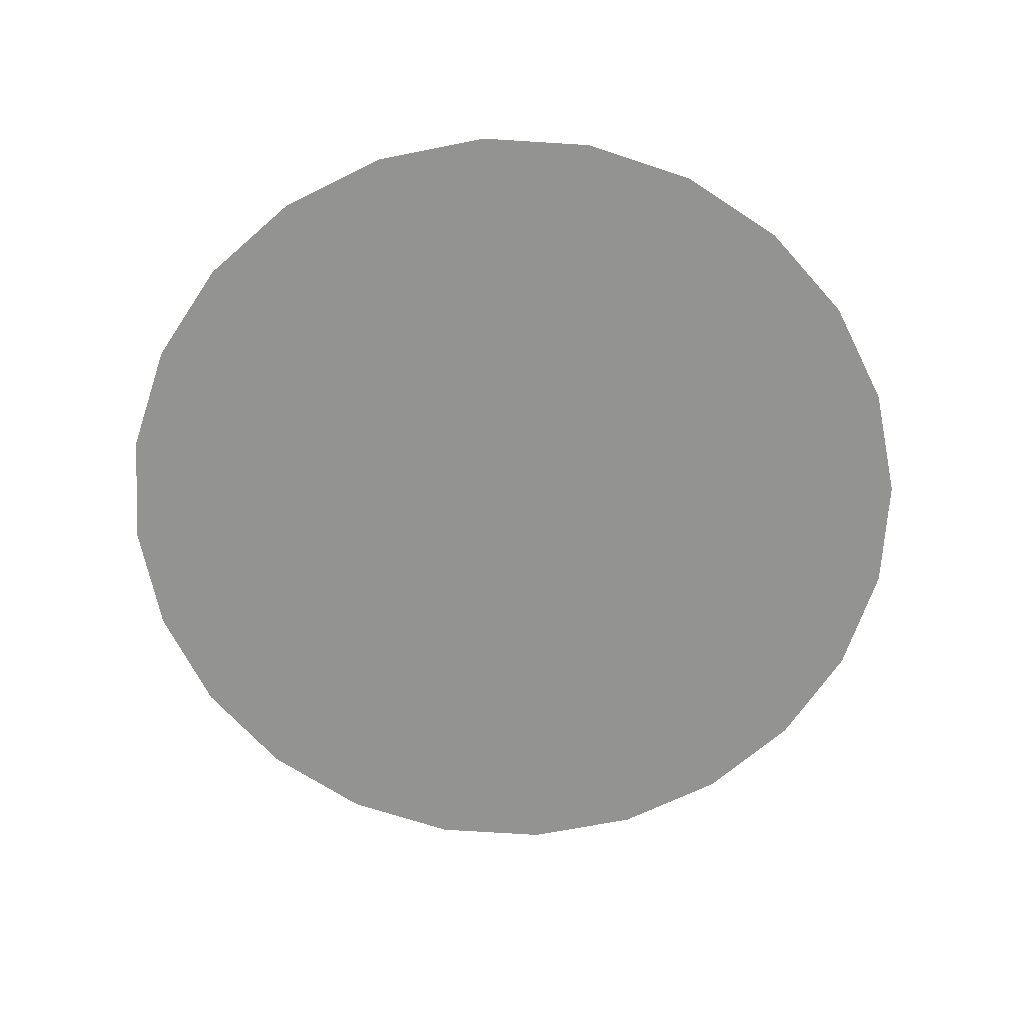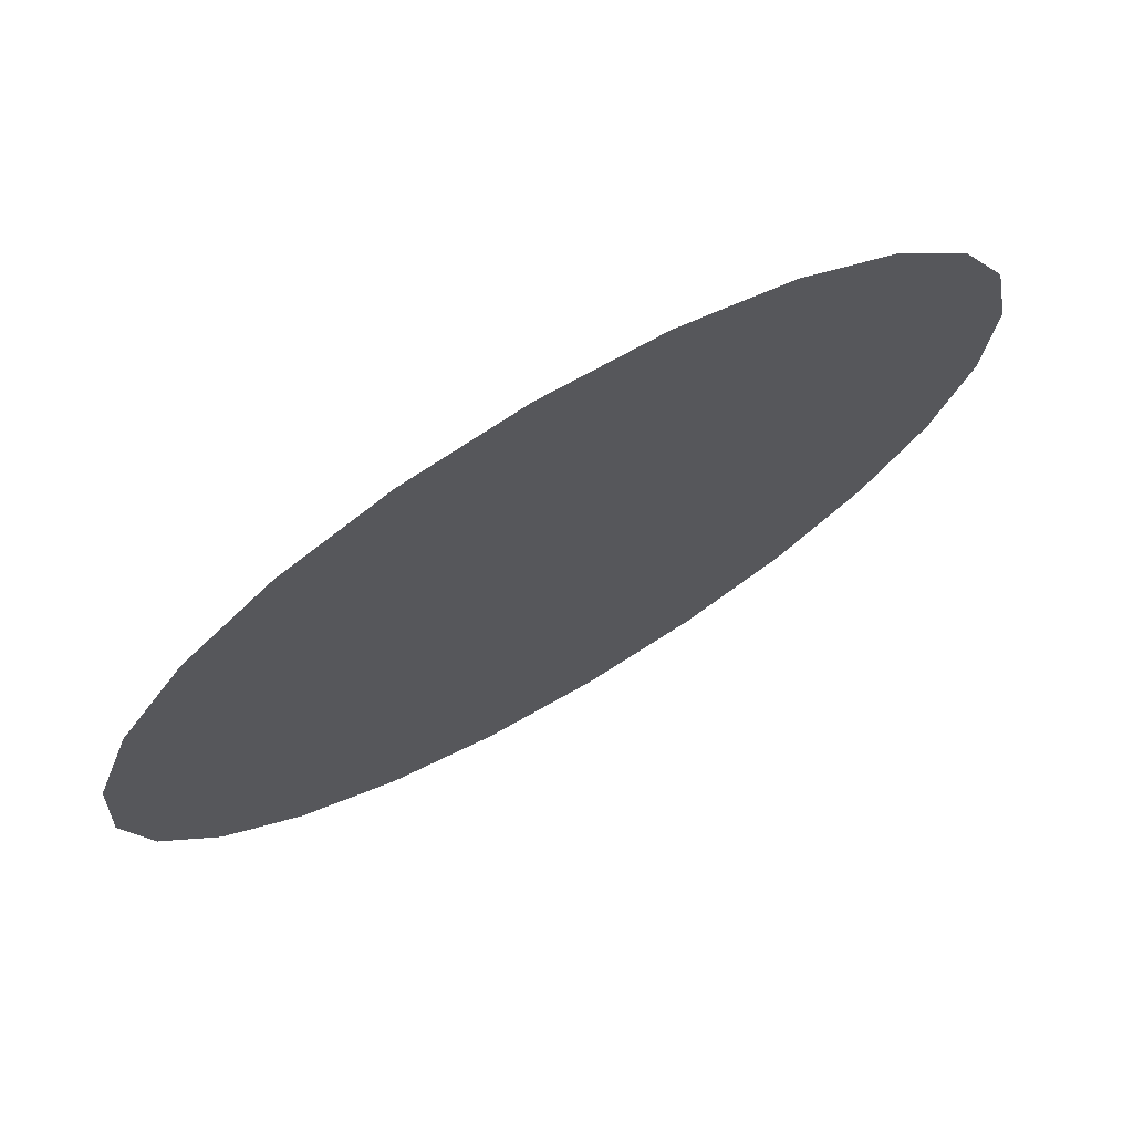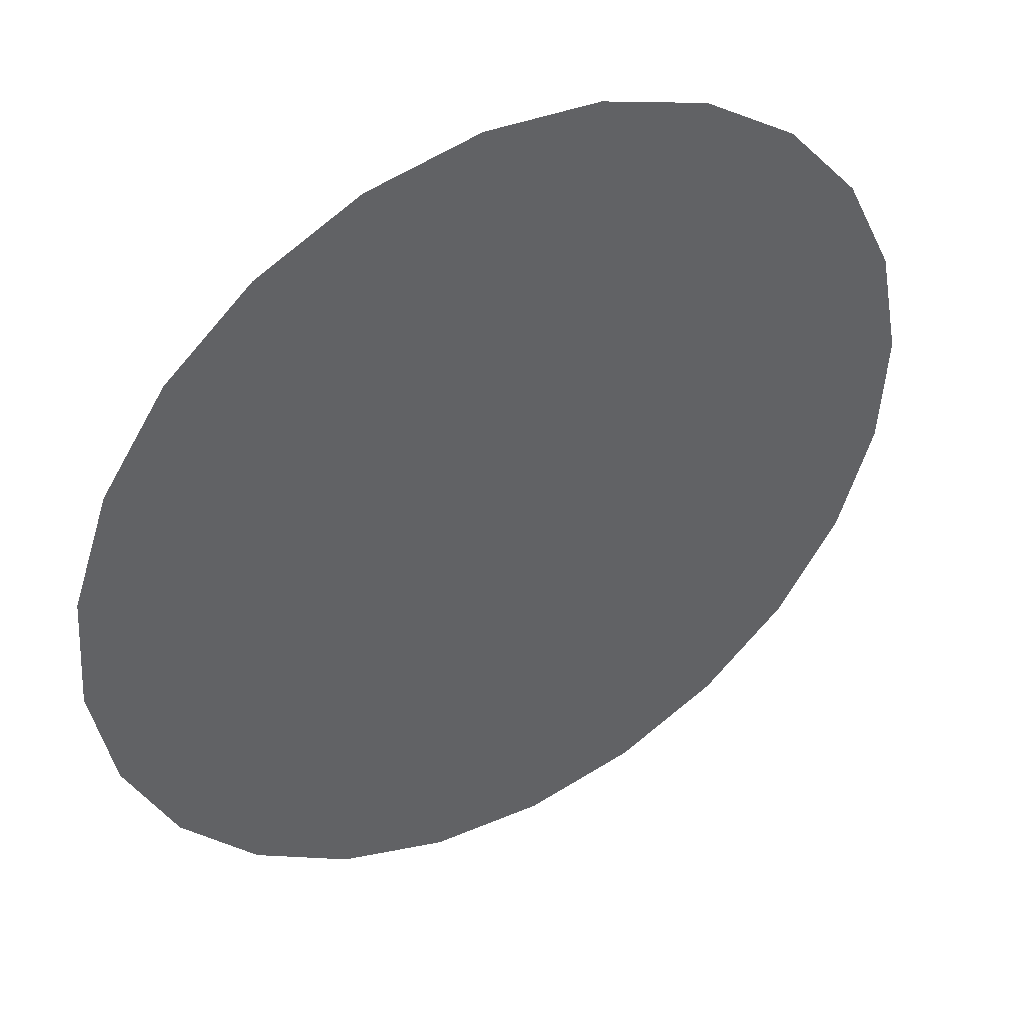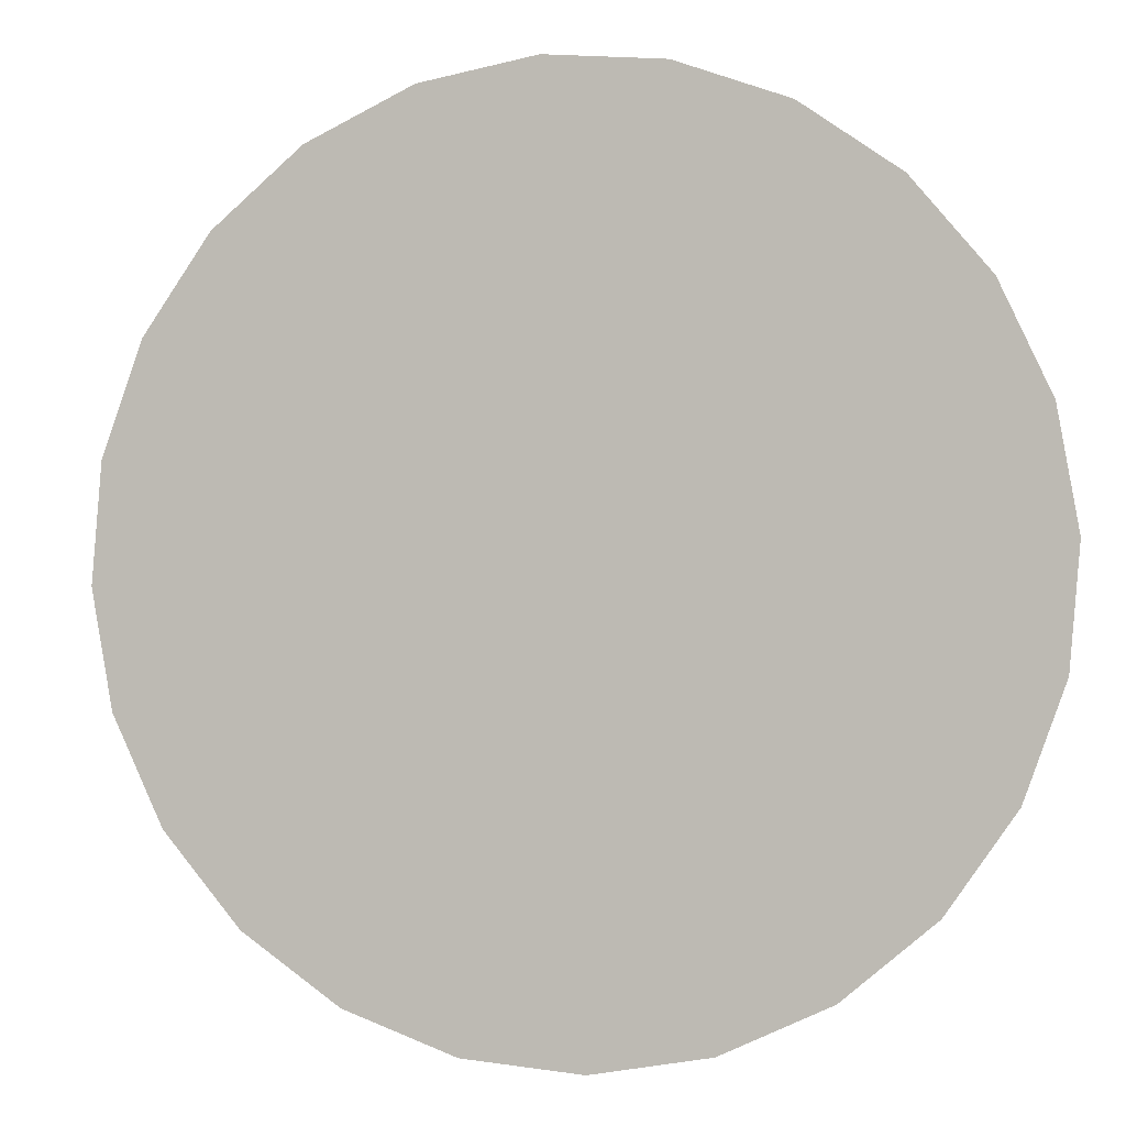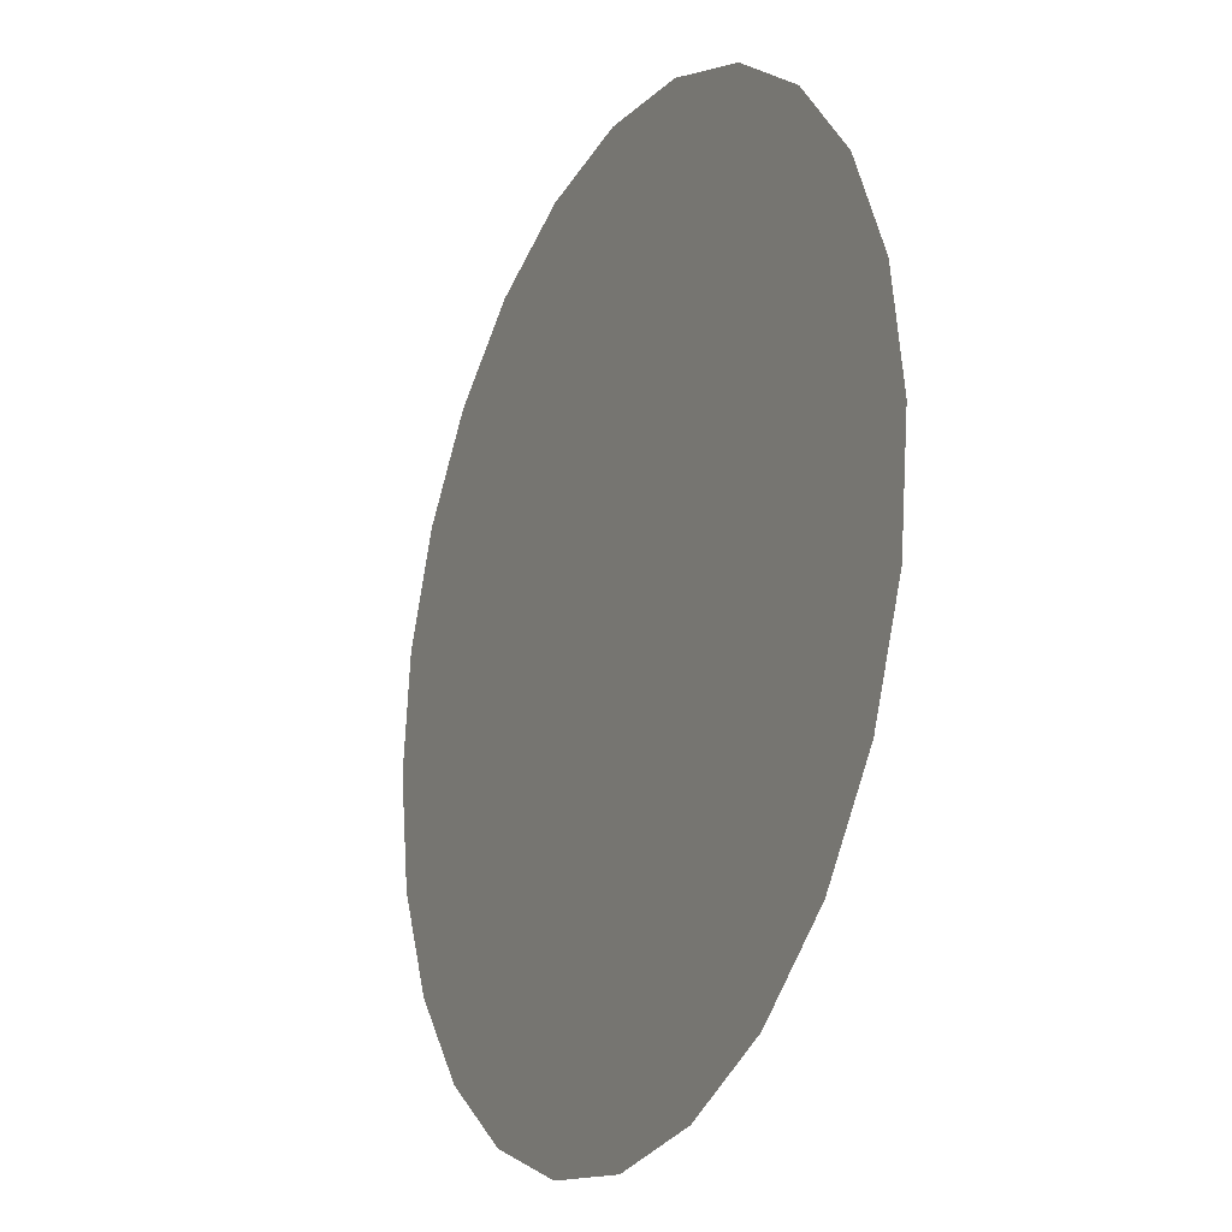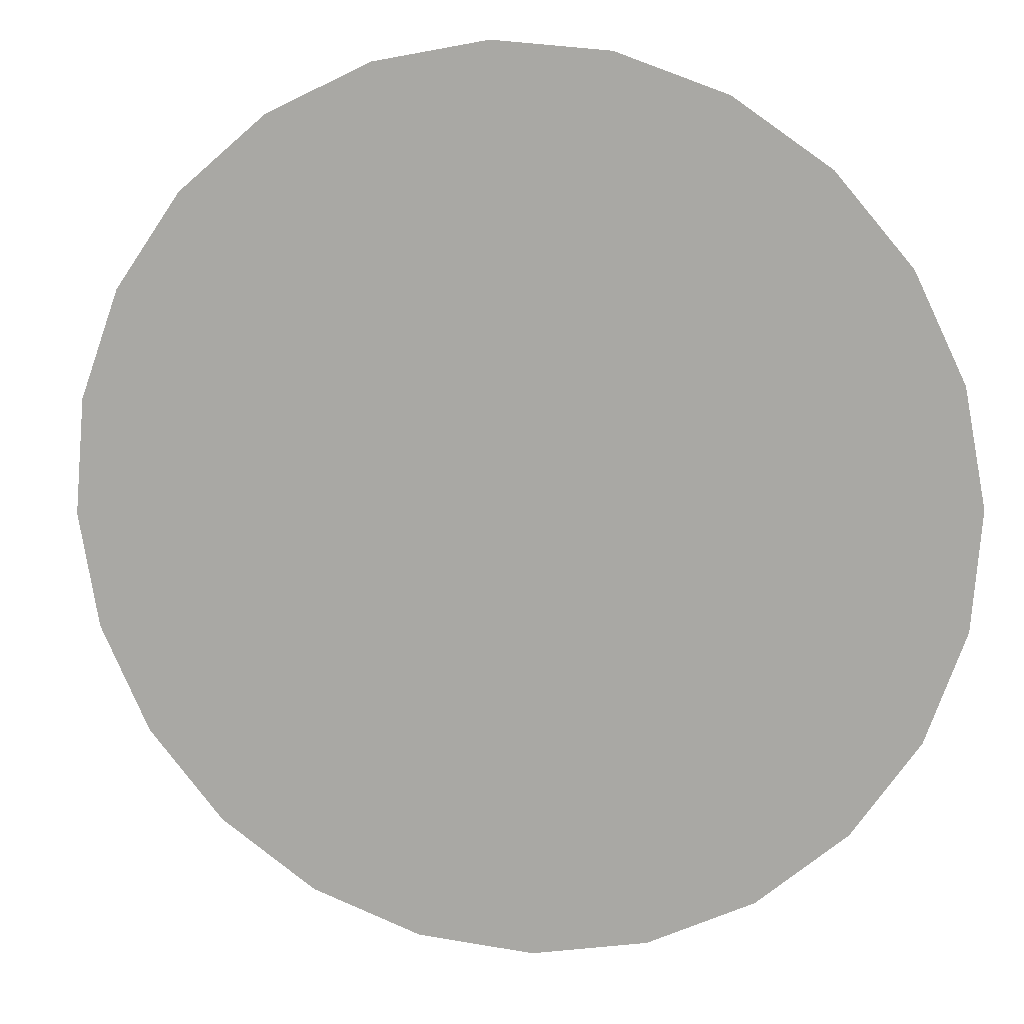
<metadata>
{"format":"obj","ext":"obj","renderer":"f3d","projection":"perspective","resolution":1024,"background":"white","views":[{"elev":-65.7,"azim":-148.9,"up":"+Z"},{"elev":74.1,"azim":149.7,"up":"+Y"},{"elev":43.9,"azim":150.2,"up":"+Y"},{"elev":0.7,"azim":-165.1,"up":"+Y"},{"elev":-18.1,"azim":-116.1,"up":"+Y"},{"elev":12.4,"azim":-167.2,"up":"+Y"}]}
</metadata>
<code>
o mesh128/mesh128-geometry/material_2#mesh128-geometry
v -0.1179 0.02578 0.03847
v -0.1249 -0.1097 0.03596
v -0.1304 -0.04151 0.03722
v -0.1304 -0.04151 0.03722
v -0.1249 -0.1097 0.03596
v -0.1179 0.02578 0.03847
v -0.1249 -0.1097 0.03596
v -0.1179 0.02578 0.03847
v -0.102 -0.1742 0.03477
v -0.102 -0.1742 0.03477
v -0.1179 0.02578 0.03847
v -0.1249 -0.1097 0.03596
v -0.102 -0.1742 0.03477
v -0.1179 0.02578 0.03847
v -0.08851 0.08759 0.0396
v -0.08851 0.08759 0.0396
v -0.1179 0.02578 0.03847
v -0.102 -0.1742 0.03477
v -0.102 -0.1742 0.03477
v -0.08851 0.08759 0.0396
v -0.06316 -0.2306 0.03378
v -0.06316 -0.2306 0.03378
v -0.08851 0.08759 0.0396
v -0.102 -0.1742 0.03477
v -0.06316 -0.2306 0.03378
v -0.08851 0.08759 0.0396
v -0.04412 0.1397 0.04052
v -0.04412 0.1397 0.04052
v -0.08851 0.08759 0.0396
v -0.06316 -0.2306 0.03378
v -0.01107 -0.275 0.03292
v -0.04412 0.1397 0.04052
v 0.01226 0.1785 0.04125
v 0.01226 0.1785 0.04125
v -0.04412 0.1397 0.04052
v -0.01107 -0.275 0.03292
v -0.06316 -0.2306 0.03378
v -0.04412 0.1397 0.04052
v -0.01107 -0.275 0.03292
v -0.01107 -0.275 0.03292
v -0.04412 0.1397 0.04052
v -0.06316 -0.2306 0.03378
v 0.05074 -0.3044 0.03239
v 0.01226 0.1785 0.04125
v 0.07675 0.2014 0.04171
v 0.07675 0.2014 0.04171
v 0.01226 0.1785 0.04125
v 0.05074 -0.3044 0.03239
v -0.01107 -0.275 0.03292
v 0.01226 0.1785 0.04125
v 0.05074 -0.3044 0.03239
v 0.05074 -0.3044 0.03239
v 0.01226 0.1785 0.04125
v -0.01107 -0.275 0.03292
v 0.05074 -0.3044 0.03239
v 0.07675 0.2014 0.04171
v 0.118 -0.3168 0.03219
v 0.118 -0.3168 0.03219
v 0.07675 0.2014 0.04171
v 0.05074 -0.3044 0.03239
v 0.118 -0.3168 0.03219
v 0.07675 0.2014 0.04171
v 0.145 0.2068 0.04178
v 0.145 0.2068 0.04178
v 0.07675 0.2014 0.04171
v 0.118 -0.3168 0.03219
v 0.118 -0.3168 0.03219
v 0.145 0.2068 0.04178
v 0.1863 -0.3114 0.03226
v 0.1863 -0.3114 0.03226
v 0.145 0.2068 0.04178
v 0.118 -0.3168 0.03219
v 0.1863 -0.3114 0.03226
v 0.145 0.2068 0.04178
v 0.2123 0.1944 0.04158
v 0.2123 0.1944 0.04158
v 0.145 0.2068 0.04178
v 0.1863 -0.3114 0.03226
v 0.1863 -0.3114 0.03226
v 0.2123 0.1944 0.04158
v 0.2508 -0.2884 0.03272
v 0.2508 -0.2884 0.03272
v 0.2123 0.1944 0.04158
v 0.1863 -0.3114 0.03226
v 0.2508 -0.2884 0.03272
v 0.2123 0.1944 0.04158
v 0.2741 0.165 0.04105
v 0.2741 0.165 0.04105
v 0.2123 0.1944 0.04158
v 0.2508 -0.2884 0.03272
v 0.2508 -0.2884 0.03272
v 0.2741 0.165 0.04105
v 0.3072 -0.2496 0.03345
v 0.3072 -0.2496 0.03345
v 0.2741 0.165 0.04105
v 0.2508 -0.2884 0.03272
v 0.3072 -0.2496 0.03345
v 0.2741 0.165 0.04105
v 0.3262 0.1206 0.04026
v 0.3262 0.1206 0.04026
v 0.2741 0.165 0.04105
v 0.3072 -0.2496 0.03345
v 0.3072 -0.2496 0.03345
v 0.3262 0.1206 0.04026
v 0.3515 -0.1976 0.03438
v 0.3515 -0.1976 0.03438
v 0.3262 0.1206 0.04026
v 0.3072 -0.2496 0.03345
v 0.3515 -0.1976 0.03438
v 0.365 0.06425 0.0392
v 0.381 -0.1357 0.03556
v 0.381 -0.1357 0.03556
v 0.365 0.06425 0.0392
v 0.3515 -0.1976 0.03438
v 0.3515 -0.1976 0.03438
v 0.3262 0.1206 0.04026
v 0.365 0.06425 0.0392
v 0.365 0.06425 0.0392
v 0.3262 0.1206 0.04026
v 0.3515 -0.1976 0.03438
v 0.381 -0.1357 0.03556
v 0.365 0.06425 0.0392
v 0.3879 -0.000231 0.03801
v 0.3879 -0.000231 0.03801
v 0.365 0.06425 0.0392
v 0.381 -0.1357 0.03556
v 0.381 -0.1357 0.03556
v 0.3879 -0.000231 0.03801
v 0.3934 -0.06845 0.03675
v 0.3934 -0.06845 0.03675
v 0.3879 -0.000231 0.03801
v 0.381 -0.1357 0.03556
f 1 2 3
f 4 5 6
f 7 8 9
f 10 11 12
f 13 14 15
f 16 17 18
f 19 20 21
f 22 23 24
f 25 26 27
f 28 29 30
f 31 32 33
f 34 35 36
f 37 38 39
f 40 41 42
f 43 44 45
f 46 47 48
f 49 50 51
f 52 53 54
f 55 56 57
f 58 59 60
f 61 62 63
f 64 65 66
f 67 68 69
f 70 71 72
f 73 74 75
f 76 77 78
f 79 80 81
f 82 83 84
f 85 86 87
f 88 89 90
f 91 92 93
f 94 95 96
f 97 98 99
f 100 101 102
f 103 104 105
f 106 107 108
f 109 110 111
f 112 113 114
f 115 116 117
f 118 119 120
f 121 122 123
f 124 125 126
f 127 128 129
f 130 131 132

</code>
